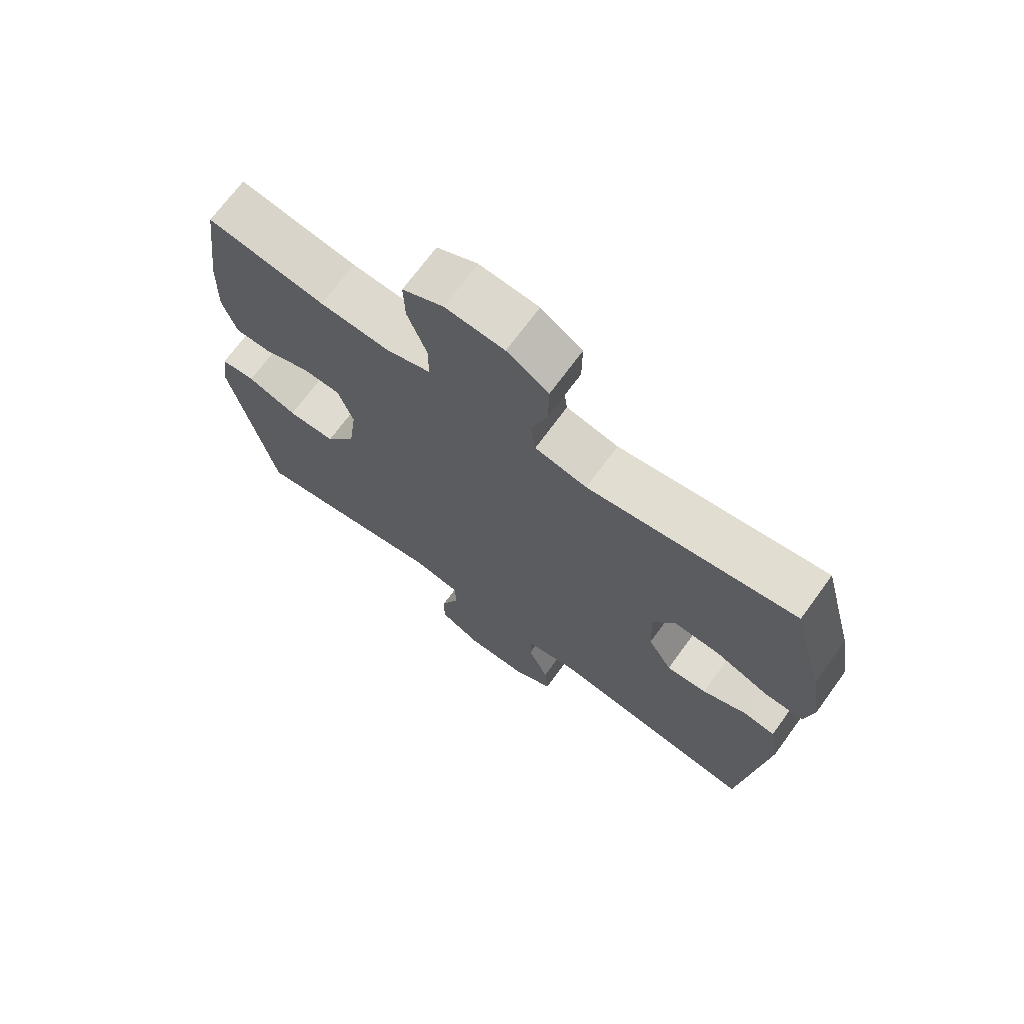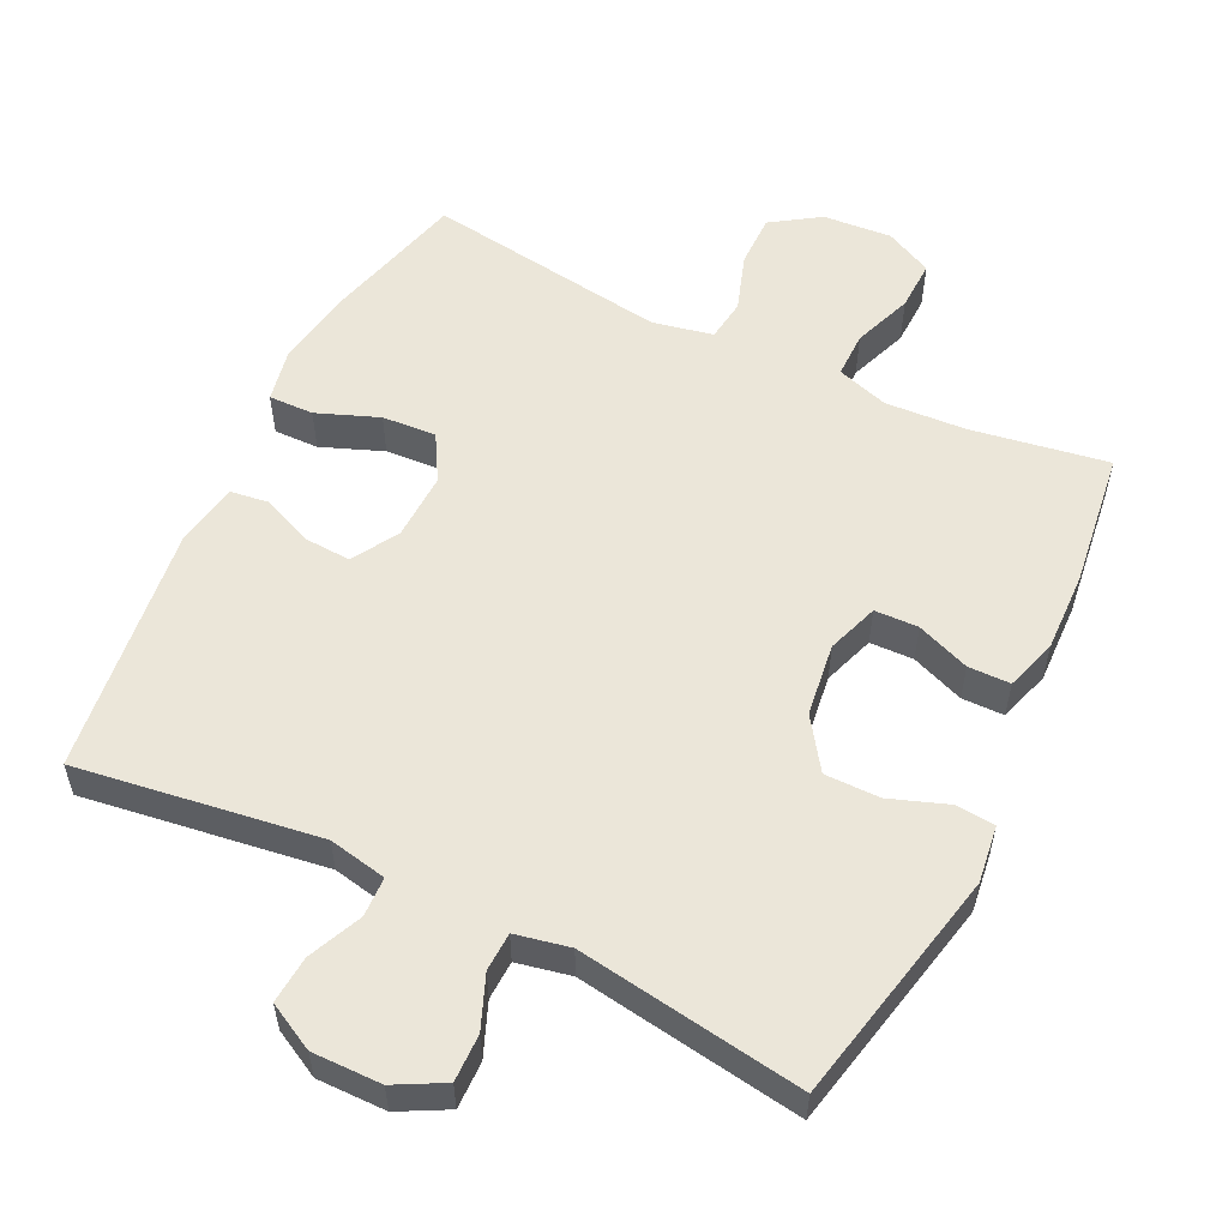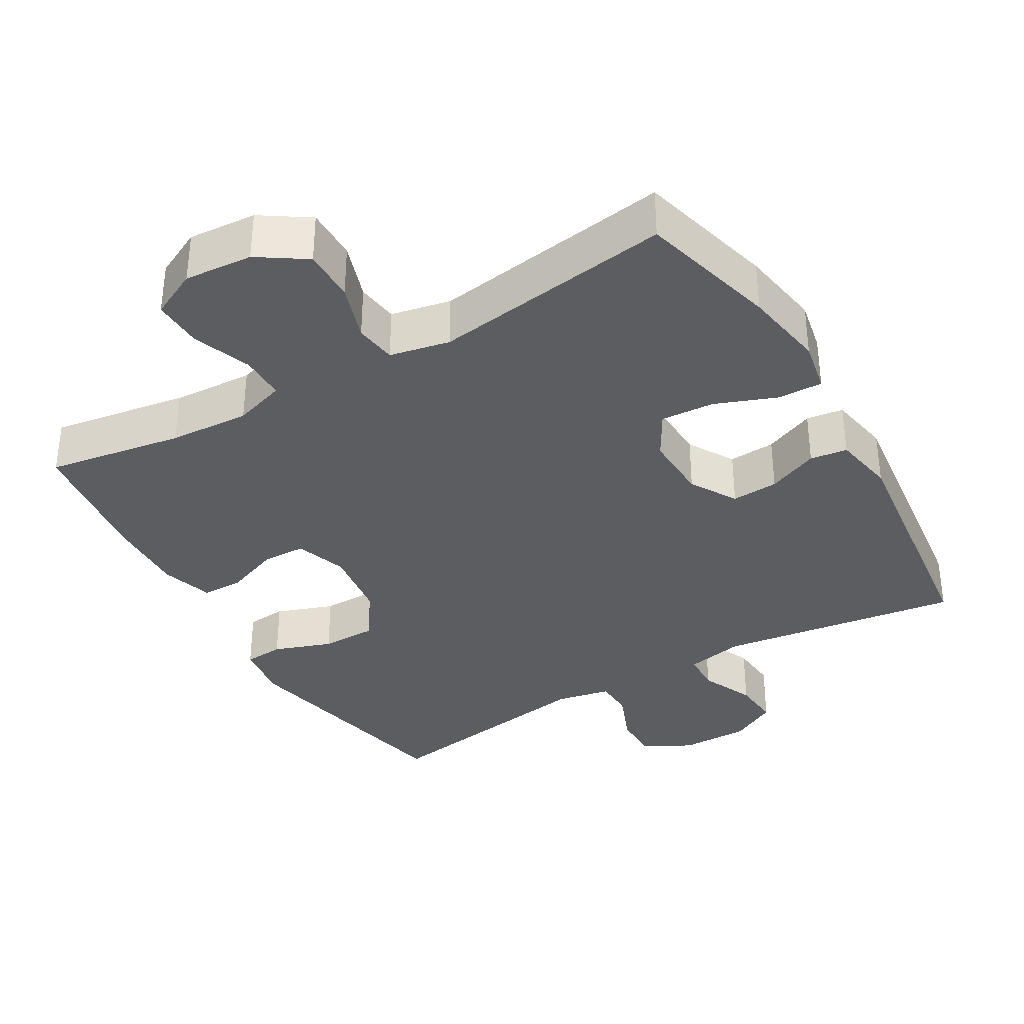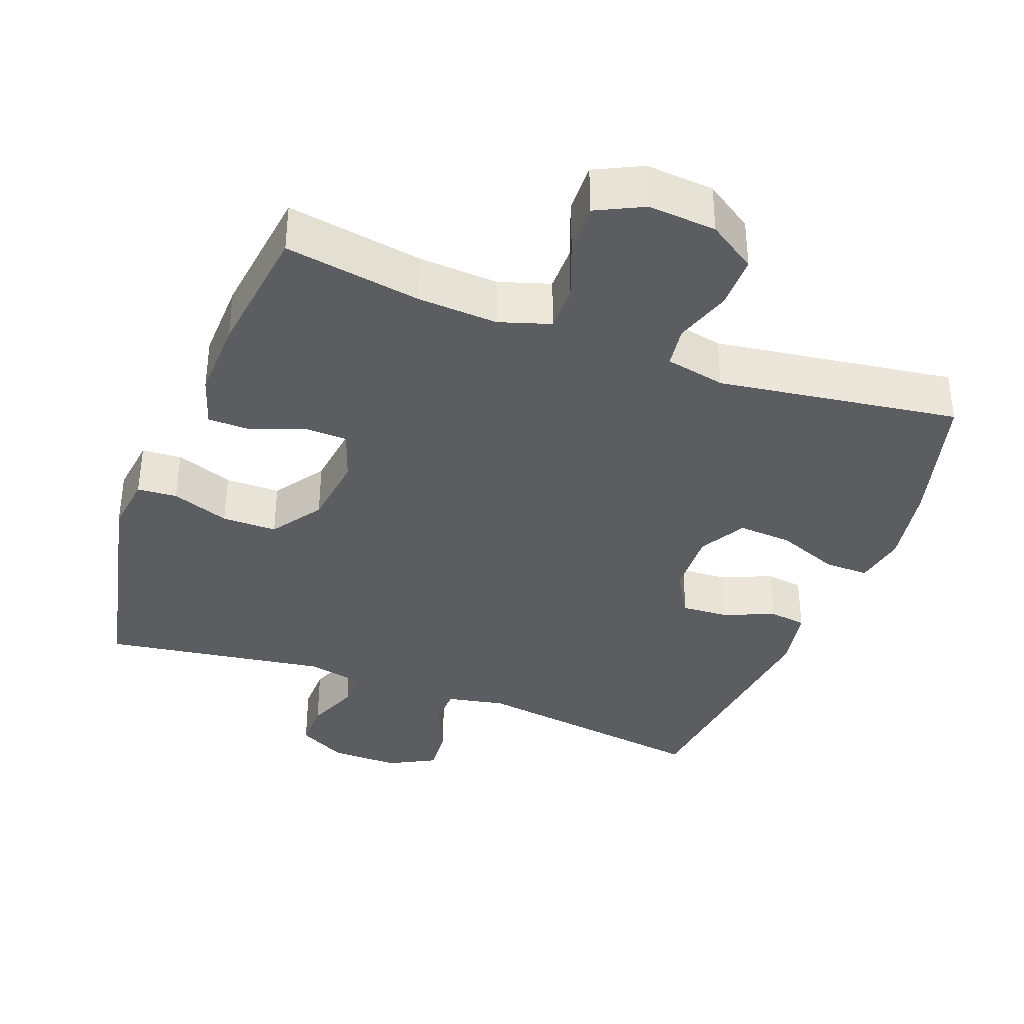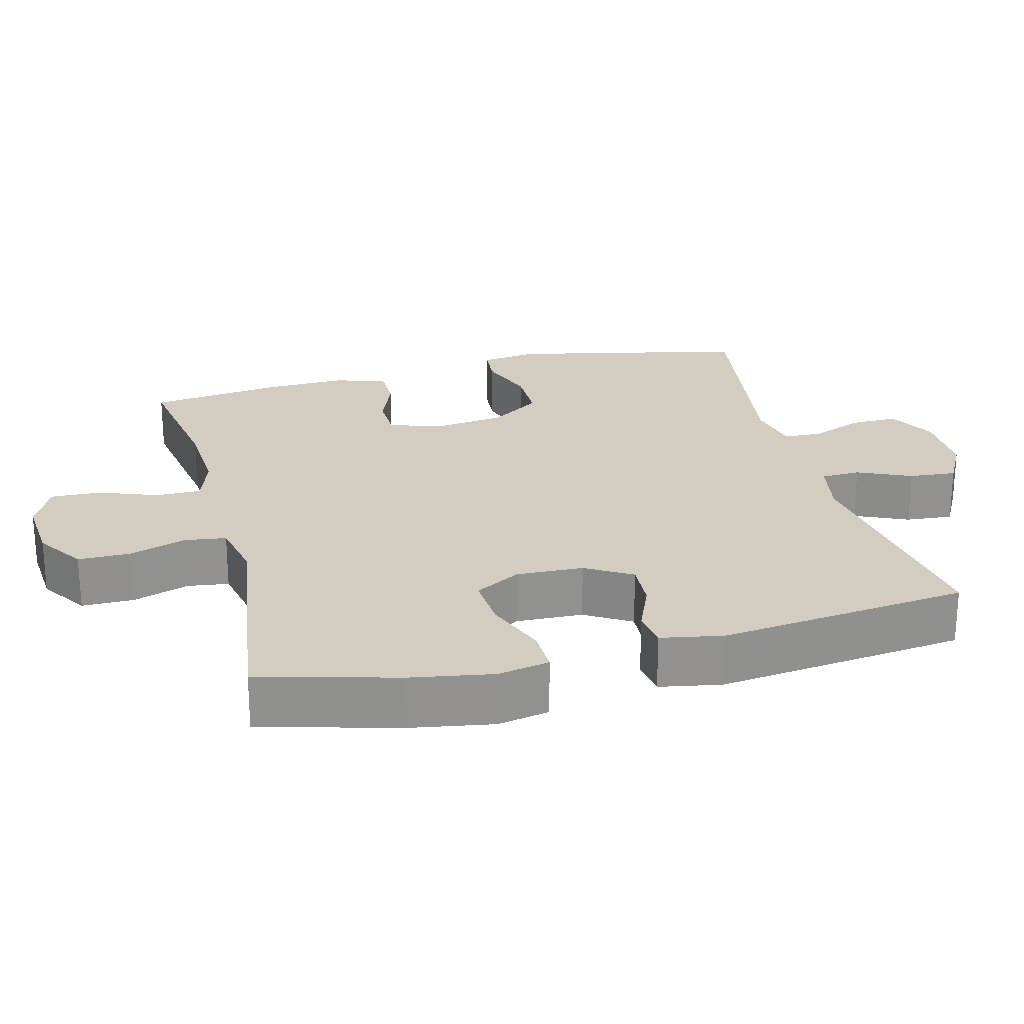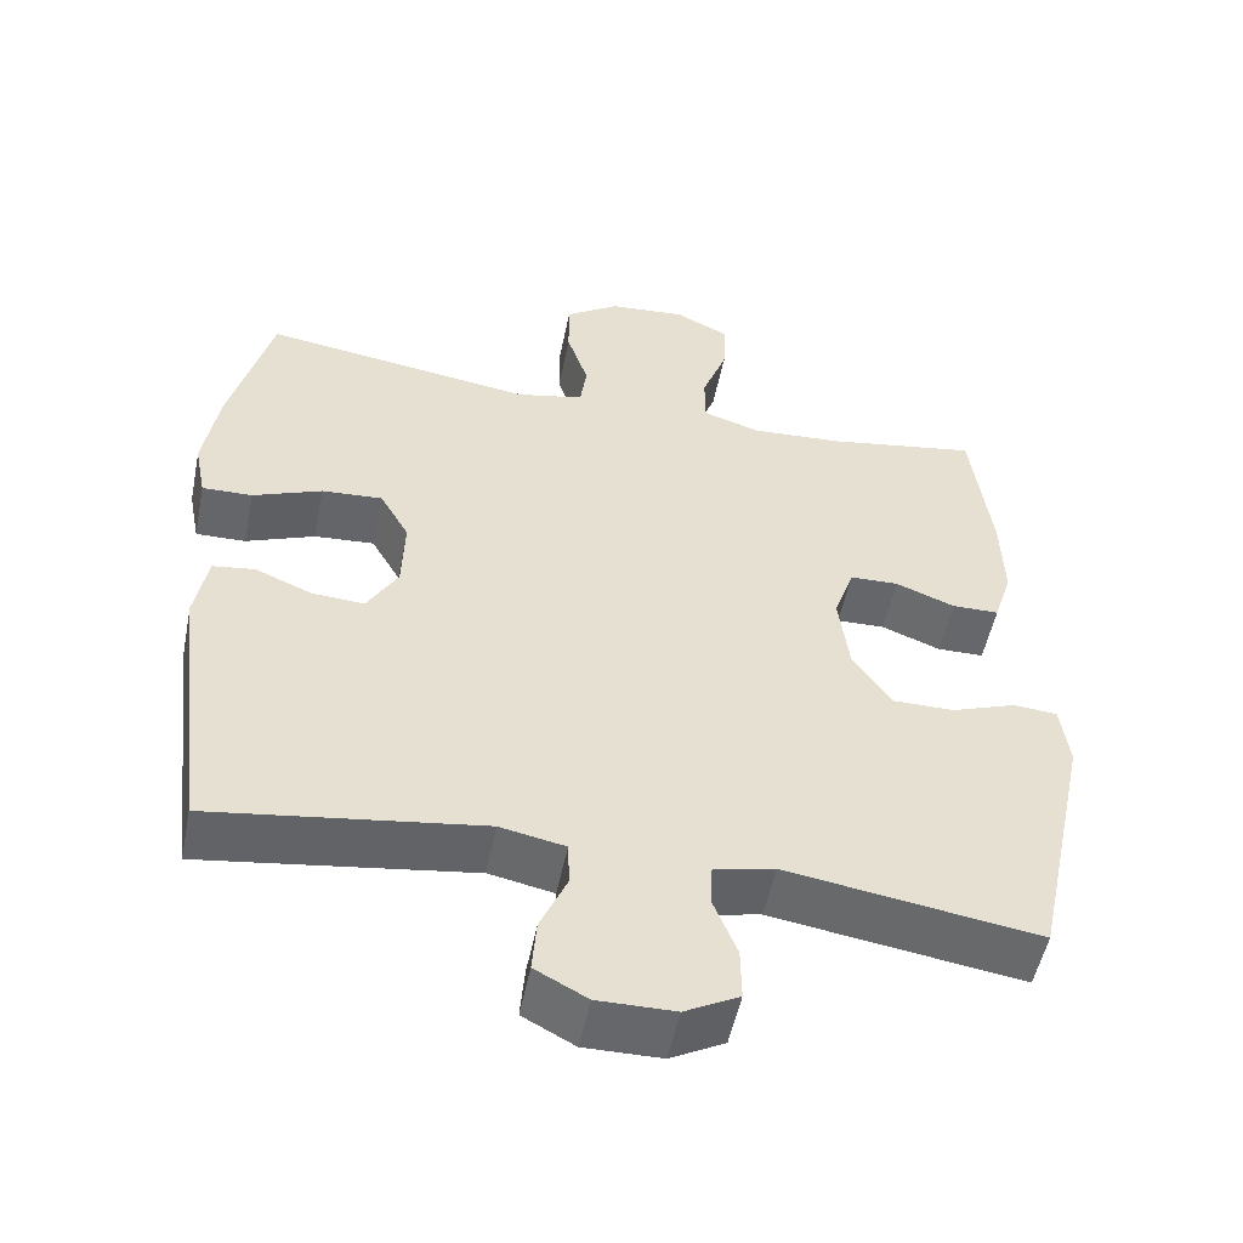
<metadata>
{"format":"obj","ext":"obj","renderer":"f3d","projection":"perspective","resolution":1024,"background":"white","views":[{"elev":70.1,"azim":36.1,"up":"+Z"},{"elev":56.1,"azim":-154.1,"up":"+Y"},{"elev":-35.9,"azim":30.3,"up":"+Y"},{"elev":-37.1,"azim":-20.5,"up":"+Y"},{"elev":24.3,"azim":75.7,"up":"+Y"},{"elev":-52.1,"azim":168.6,"up":"+Z"}]}
</metadata>
<code>
o path522
v -0.1792 0.0375 -0.4568
v -0.1012 0.0375 -0.4729
v -0.09891 0.0375 -0.5284
v -0.1293 0.0375 -0.6038
v -0.1303 0.0375 -0.6714
v -0.06062 0.0375 -0.7084
v 0.03865 0.0375 -0.7094
v 0.1058 0.0375 -0.6737
v 0.1001 0.0375 -0.6057
v 0.06567 0.0375 -0.5289
v 0.06772 0.0375 -0.472
v 0.1513 0.0375 -0.4555
v 0.4988 0.0375 -0.5054
v 0.5424 0.0375 -0.145
v 0.5261 0.0375 -0.05553
v 0.4723 0.0375 -0.04816
v 0.3992 0.0375 -0.0786
v 0.3318 0.0375 -0.08248
v 0.2921 0.0375 -0.01626
v 0.2887 0.0375 0.08012
v 0.3266 0.0375 0.1459
v 0.4043 0.0375 0.1407
v 0.4929 0.0375 0.1062
v 0.5572 0.0375 0.1046
v 0.5719 0.0375 0.1792
v 0.5521 0.0375 0.2972
v 0.4988 0.0375 0.4965
v 0.1514 0.0375 0.4471
v 0.06474 0.0375 0.465
v 0.05659 0.0375 0.525
v 0.0839 0.0375 0.6069
v 0.08413 0.0375 0.6826
v 0.0152 0.0375 0.7281
v -0.08328 0.0375 0.7359
v -0.1513 0.0375 0.7027
v -0.1489 0.0375 0.6308
v -0.1171 0.0375 0.5462
v -0.1169 0.0375 0.4805
v -0.1909 0.0375 0.4571
v -0.3072 0.0375 0.464
v -0.5029 0.0375 0.4965
v -0.5282 0.0375 0.3027
v -0.5318 0.0375 0.1875
v -0.5083 0.0375 0.1139
v -0.4479 0.0375 0.113
v -0.3717 0.0375 0.1422
v -0.3089 0.0375 0.1403
v -0.2831 0.0375 0.06657
v -0.2967 0.0375 -0.03756
v -0.3467 0.0375 -0.1101
v -0.4257 0.0375 -0.1101
v -0.5085 0.0375 -0.08029
v -0.5657 0.0375 -0.08453
v -0.5764 0.0375 -0.167
v -0.5029 0.0375 -0.5054
v -0.1792 -0.0375 -0.4568
v -0.1012 -0.0375 -0.4729
v -0.09891 -0.0375 -0.5284
v -0.1293 -0.0375 -0.6038
v -0.1303 -0.0375 -0.6714
v -0.06062 -0.0375 -0.7084
v 0.03865 -0.0375 -0.7094
v 0.1058 -0.0375 -0.6737
v 0.1001 -0.0375 -0.6057
v 0.06567 -0.0375 -0.5289
v 0.06772 -0.0375 -0.472
v 0.1513 -0.0375 -0.4555
v 0.4988 -0.0375 -0.5054
v 0.5424 -0.0375 -0.145
v 0.5261 -0.0375 -0.05553
v 0.4723 -0.0375 -0.04816
v 0.3992 -0.0375 -0.0786
v 0.3318 -0.0375 -0.08248
v 0.2921 -0.0375 -0.01626
v 0.2887 -0.0375 0.08012
v 0.3266 -0.0375 0.1459
v 0.4043 -0.0375 0.1407
v 0.4929 -0.0375 0.1062
v 0.5572 -0.0375 0.1046
v 0.5719 -0.0375 0.1792
v 0.5521 -0.0375 0.2972
v 0.4988 -0.0375 0.4965
v 0.1514 -0.0375 0.4471
v 0.06474 -0.0375 0.465
v 0.05659 -0.0375 0.525
v 0.0839 -0.0375 0.6069
v 0.08413 -0.0375 0.6826
v 0.0152 -0.0375 0.7281
v -0.08328 -0.0375 0.7359
v -0.1513 -0.0375 0.7027
v -0.1489 -0.0375 0.6308
v -0.1171 -0.0375 0.5462
v -0.1169 -0.0375 0.4805
v -0.1909 -0.0375 0.4571
v -0.3072 -0.0375 0.464
v -0.5029 -0.0375 0.4965
v -0.5282 -0.0375 0.3027
v -0.5318 -0.0375 0.1875
v -0.5083 -0.0375 0.1139
v -0.4479 -0.0375 0.113
v -0.3717 -0.0375 0.1422
v -0.3089 -0.0375 0.1403
v -0.2831 -0.0375 0.06657
v -0.2967 -0.0375 -0.03756
v -0.3467 -0.0375 -0.1101
v -0.4257 -0.0375 -0.1101
v -0.5085 -0.0375 -0.08029
v -0.5657 -0.0375 -0.08453
v -0.5764 -0.0375 -0.167
v -0.5029 -0.0375 -0.5054
v -0.5657 0.0375 -0.08453
v -0.5657 0.0375 -0.08453
v -0.5764 0.0375 -0.167
v -0.5085 0.0375 -0.08029
v -0.5282 0.0375 0.3027
v -0.5318 0.0375 0.1875
v -0.5083 0.0375 0.1139
v -0.5083 0.0375 0.1139
v -0.5029 0.0375 0.4965
v -0.5029 0.0375 0.4965
v -0.5029 0.0375 -0.5054
v -0.5029 0.0375 -0.5054
v -0.4257 0.0375 -0.1101
v -0.4479 0.0375 0.113
v -0.3717 0.0375 0.1422
v -0.3467 0.0375 -0.1101
v -0.3072 0.0375 0.464
v -0.3089 0.0375 0.1403
v -0.3089 0.0375 0.1403
v -0.2967 0.0375 -0.03756
v -0.2831 0.0375 0.06657
v -0.1909 0.0375 0.4571
v -0.1792 0.0375 -0.4568
v -0.1169 0.0375 0.4805
v -0.1169 0.0375 0.4805
v -0.1012 0.0375 -0.4729
v -0.1012 0.0375 -0.4729
v -0.08328 0.0375 0.7359
v -0.1513 0.0375 0.7027
v -0.1513 0.0375 0.7027
v -0.1489 0.0375 0.6308
v -0.1171 0.0375 0.5462
v -0.1293 0.0375 -0.6038
v -0.1303 0.0375 -0.6714
v -0.1303 0.0375 -0.6714
v -0.06062 0.0375 -0.7084
v -0.09891 0.0375 -0.5284
v 0.0152 0.0375 0.7281
v 0.03865 0.0375 -0.7094
v 0.08413 0.0375 0.6826
v 0.1058 0.0375 -0.6737
v 0.1058 0.0375 -0.6737
v 0.0839 0.0375 0.6069
v 0.05659 0.0375 0.525
v 0.06474 0.0375 0.465
v 0.06474 0.0375 0.465
v 0.1514 0.0375 0.4471
v 0.06567 0.0375 -0.5289
v 0.06772 0.0375 -0.472
v 0.06772 0.0375 -0.472
v 0.1001 0.0375 -0.6057
v 0.1513 0.0375 -0.4555
v 0.2921 0.0375 -0.01626
v 0.2887 0.0375 0.08012
v 0.3266 0.0375 0.1459
v 0.3266 0.0375 0.1459
v 0.3318 0.0375 -0.08248
v 0.3318 0.0375 -0.08248
v 0.4043 0.0375 0.1407
v 0.3992 0.0375 -0.0786
v 0.4723 0.0375 -0.04816
v 0.4988 0.0375 0.4965
v 0.4988 0.0375 0.4965
v 0.4929 0.0375 0.1062
v 0.5261 0.0375 -0.05553
v 0.5261 0.0375 -0.05553
v 0.4988 0.0375 -0.5054
v 0.4988 0.0375 -0.5054
v 0.5572 0.0375 0.1046
v 0.5572 0.0375 0.1046
v 0.5521 0.0375 0.2972
v 0.5424 0.0375 -0.145
v 0.5719 0.0375 0.1792
v -0.5657 -0.0375 -0.08453
v -0.5657 -0.0375 -0.08453
v -0.5764 -0.0375 -0.167
v -0.5085 -0.0375 -0.08029
v -0.5282 -0.0375 0.3027
v -0.5318 -0.0375 0.1875
v -0.5083 -0.0375 0.1139
v -0.5083 -0.0375 0.1139
v -0.5029 -0.0375 0.4965
v -0.5029 -0.0375 0.4965
v -0.5029 -0.0375 -0.5054
v -0.5029 -0.0375 -0.5054
v -0.4257 -0.0375 -0.1101
v -0.4479 -0.0375 0.113
v -0.3717 -0.0375 0.1422
v -0.3467 -0.0375 -0.1101
v -0.3072 -0.0375 0.464
v -0.3089 -0.0375 0.1403
v -0.3089 -0.0375 0.1403
v -0.2967 -0.0375 -0.03756
v -0.2831 -0.0375 0.06657
v -0.1909 -0.0375 0.4571
v -0.1792 -0.0375 -0.4568
v -0.1169 -0.0375 0.4805
v -0.1169 -0.0375 0.4805
v -0.1012 -0.0375 -0.4729
v -0.1012 -0.0375 -0.4729
v -0.08328 -0.0375 0.7359
v -0.1513 -0.0375 0.7027
v -0.1513 -0.0375 0.7027
v -0.1489 -0.0375 0.6308
v -0.1171 -0.0375 0.5462
v -0.1293 -0.0375 -0.6038
v -0.1303 -0.0375 -0.6714
v -0.1303 -0.0375 -0.6714
v -0.06062 -0.0375 -0.7084
v -0.09891 -0.0375 -0.5284
v 0.0152 -0.0375 0.7281
v 0.03865 -0.0375 -0.7094
v 0.08413 -0.0375 0.6826
v 0.1058 -0.0375 -0.6737
v 0.1058 -0.0375 -0.6737
v 0.0839 -0.0375 0.6069
v 0.05659 -0.0375 0.525
v 0.06474 -0.0375 0.465
v 0.06474 -0.0375 0.465
v 0.1514 -0.0375 0.4471
v 0.06567 -0.0375 -0.5289
v 0.06772 -0.0375 -0.472
v 0.06772 -0.0375 -0.472
v 0.1001 -0.0375 -0.6057
v 0.1513 -0.0375 -0.4555
v 0.2921 -0.0375 -0.01626
v 0.2887 -0.0375 0.08012
v 0.3266 -0.0375 0.1459
v 0.3266 -0.0375 0.1459
v 0.3318 -0.0375 -0.08248
v 0.3318 -0.0375 -0.08248
v 0.4043 -0.0375 0.1407
v 0.3992 -0.0375 -0.0786
v 0.4723 -0.0375 -0.04816
v 0.4988 -0.0375 0.4965
v 0.4988 -0.0375 0.4965
v 0.4929 -0.0375 0.1062
v 0.5261 -0.0375 -0.05553
v 0.5261 -0.0375 -0.05553
v 0.4988 -0.0375 -0.5054
v 0.4988 -0.0375 -0.5054
v 0.5572 -0.0375 0.1046
v 0.5572 -0.0375 0.1046
v 0.5521 -0.0375 0.2972
v 0.5424 -0.0375 -0.145
v 0.5719 -0.0375 0.1792
f 209 203 206
f 252 256 247
f 247 256 242
f 220 219 231
f 188 200 192
f 238 230 237
f 206 199 194
f 211 214 221
f 188 198 200
f 201 200 198
f 240 236 235
f 232 203 209
f 207 227 215
f 194 196 186
f 206 203 199
f 232 209 220
f 244 255 248
f 236 203 232
f 200 201 205
f 256 254 242
f 230 238 245
f 237 230 228
f 198 189 197
f 250 240 235
f 243 255 244
f 196 187 186
f 221 214 215
f 194 199 196
f 204 228 201
f 227 207 228
f 221 215 226
f 214 211 212
f 237 204 236
f 219 216 217
f 189 198 188
f 232 220 231
f 220 216 219
f 245 238 254
f 223 221 226
f 242 254 238
f 207 205 201
f 226 215 227
f 197 189 190
f 234 219 222
f 243 240 250
f 231 219 234
f 235 236 232
f 228 207 201
f 237 228 204
f 186 187 184
f 234 222 224
f 236 204 203
f 255 243 250
f 112 54 109 185
f 52 53 108 107
f 42 43 98 97
f 43 118 191 98
f 120 42 97 193
f 54 122 195 109
f 51 52 107 106
f 44 45 100 99
f 45 46 101 100
f 50 51 106 105
f 40 41 96 95
f 46 129 202 101
f 49 50 105 104
f 47 48 103 102
f 39 40 95 94
f 55 1 56 110
f 48 49 104 103
f 135 39 94 208
f 1 137 210 56
f 34 140 213 89
f 35 36 91 90
f 36 37 92 91
f 4 145 218 59
f 5 6 61 60
f 3 4 59 58
f 37 38 93 92
f 2 3 58 57
f 33 34 89 88
f 6 7 62 61
f 32 33 88 87
f 7 152 225 62
f 31 32 87 86
f 30 31 86 85
f 156 30 85 229
f 28 29 84 83
f 10 160 233 65
f 9 10 65 64
f 8 9 64 63
f 11 12 67 66
f 19 20 75 74
f 20 166 239 75
f 168 19 74 241
f 21 22 77 76
f 17 18 73 72
f 16 17 72 71
f 173 28 83 246
f 22 23 78 77
f 176 16 71 249
f 12 178 251 67
f 23 180 253 78
f 26 27 82 81
f 14 15 70 69
f 13 14 69 68
f 25 26 81 80
f 24 25 80 79
f 136 133 130
f 179 174 183
f 174 169 183
f 147 158 146
f 115 119 127
f 165 164 157
f 133 121 126
f 138 148 141
f 115 127 125
f 128 125 127
f 167 162 163
f 159 136 130
f 134 142 154
f 121 113 123
f 133 126 130
f 159 147 136
f 171 175 182
f 163 159 130
f 127 132 128
f 183 169 181
f 157 172 165
f 164 155 157
f 125 124 116
f 177 162 167
f 170 171 182
f 123 113 114
f 148 142 141
f 121 123 126
f 131 128 155
f 154 155 134
f 148 153 142
f 141 139 138
f 164 163 131
f 146 144 143
f 116 115 125
f 159 158 147
f 147 146 143
f 172 181 165
f 150 153 148
f 169 165 181
f 134 128 132
f 153 154 142
f 124 117 116
f 161 149 146
f 170 177 167
f 158 161 146
f 162 159 163
f 155 128 134
f 164 131 155
f 113 111 114
f 161 151 149
f 163 130 131
f 182 177 170

</code>
